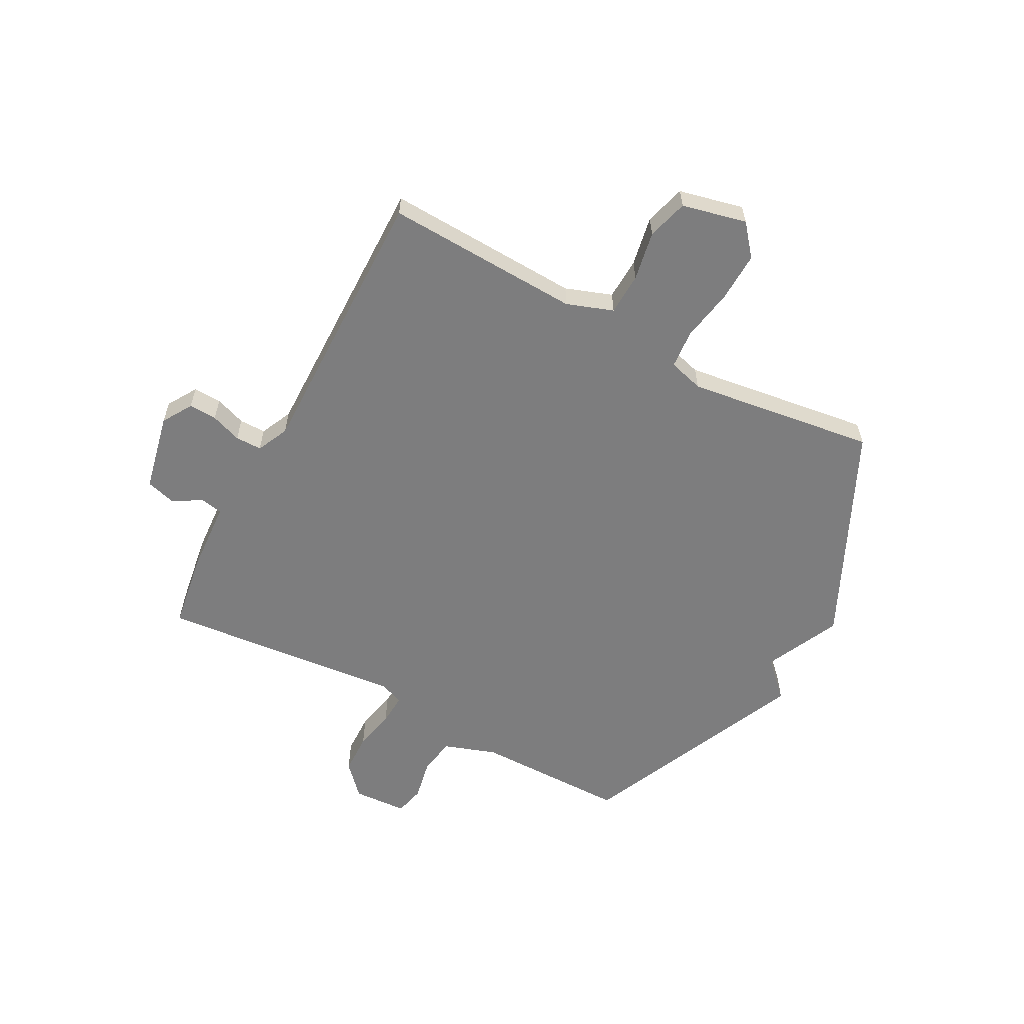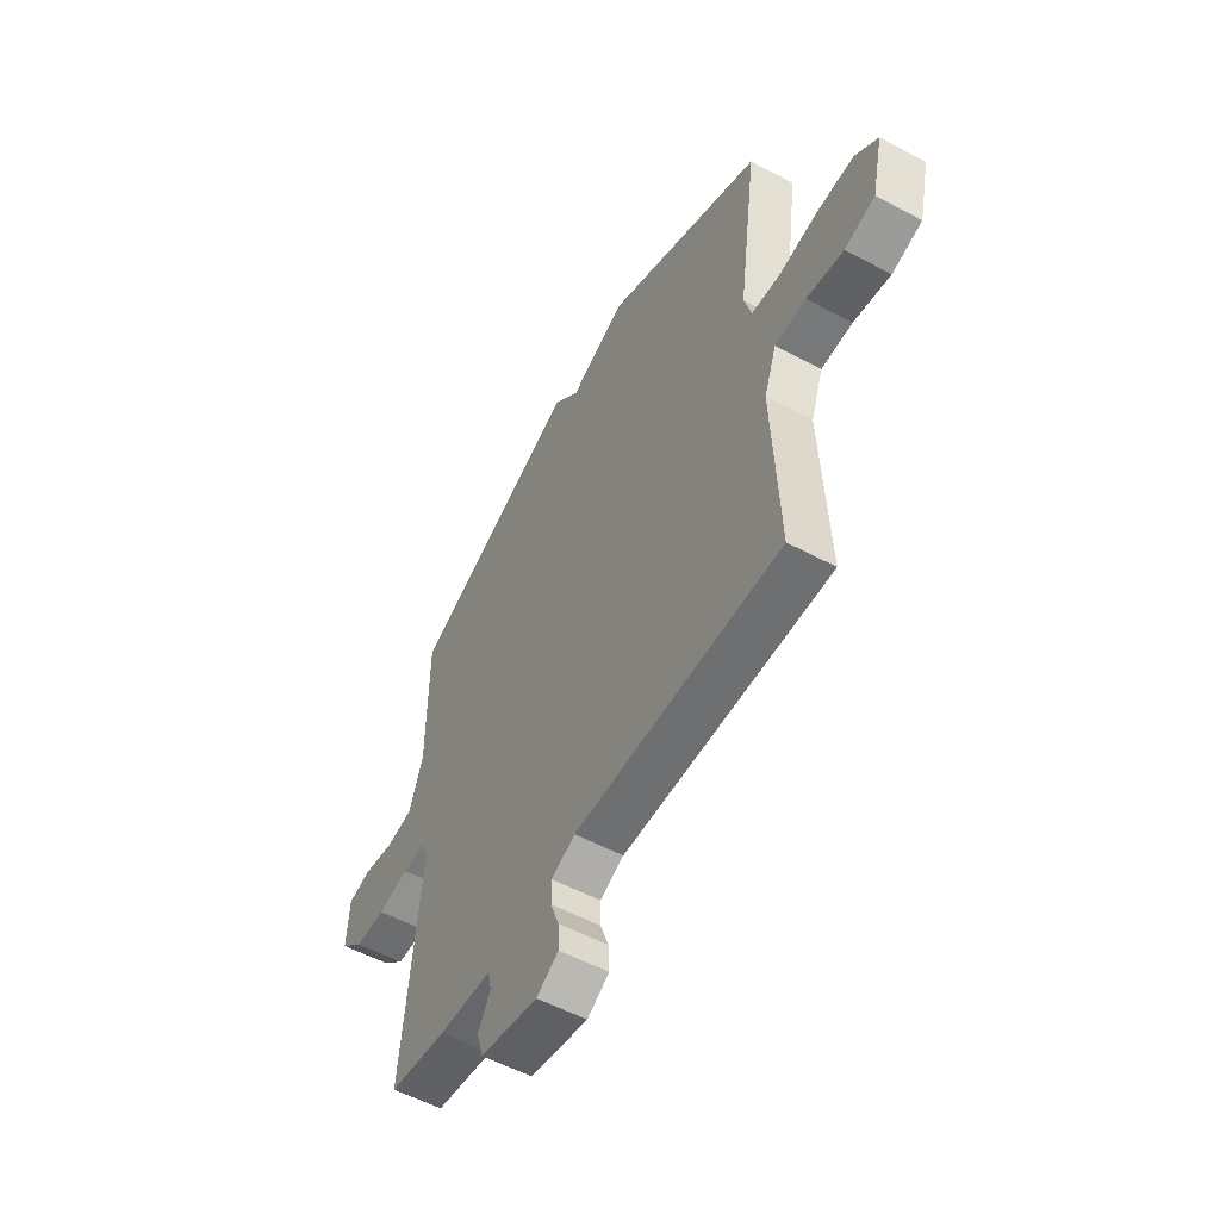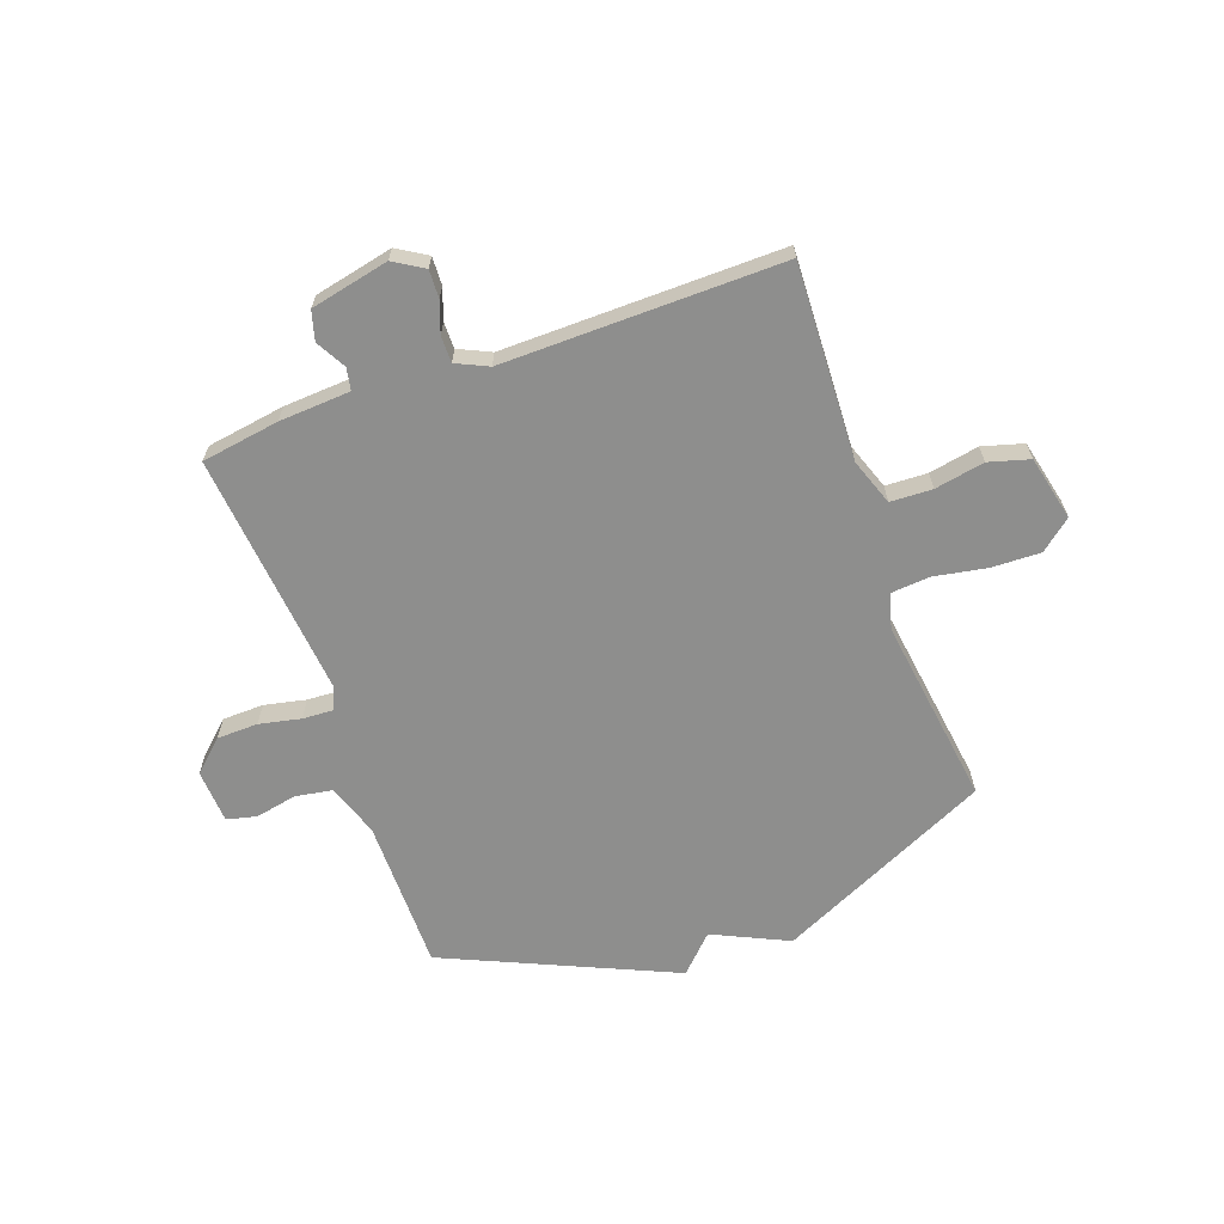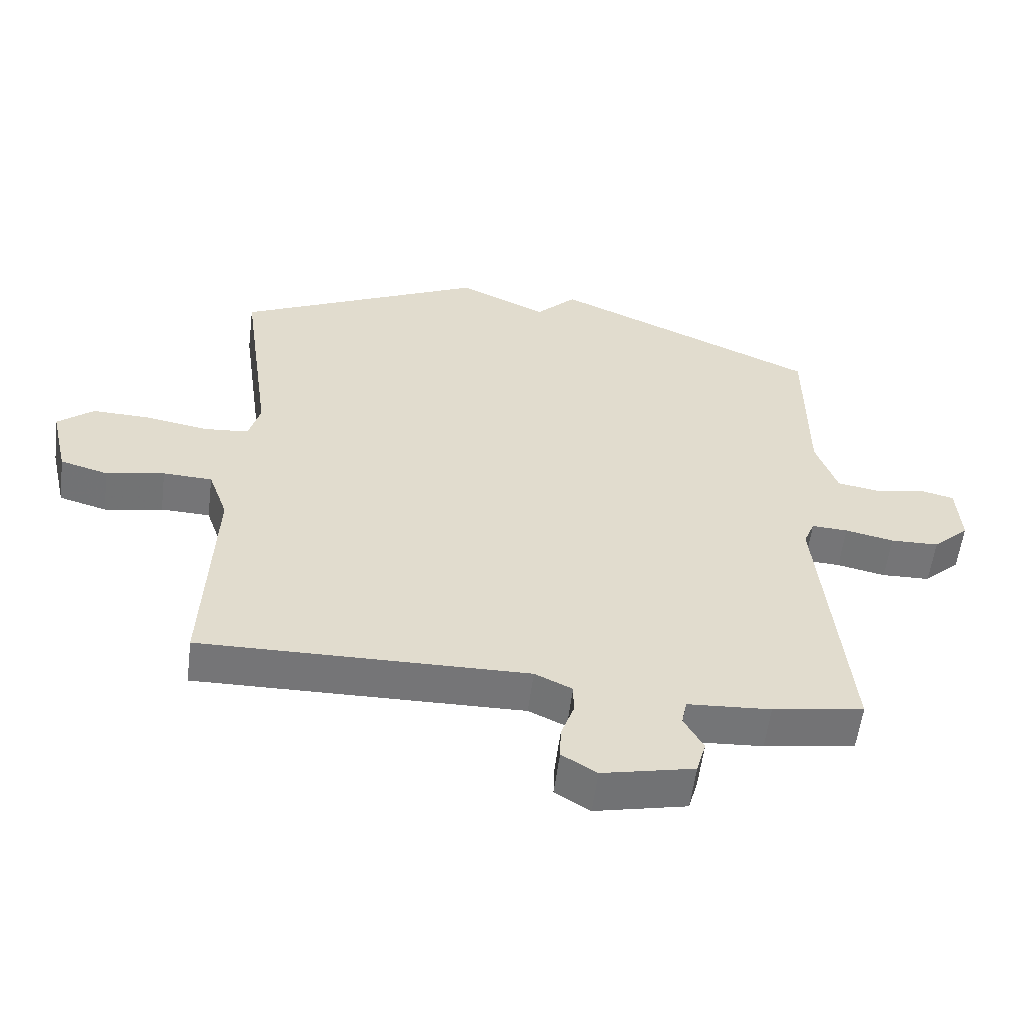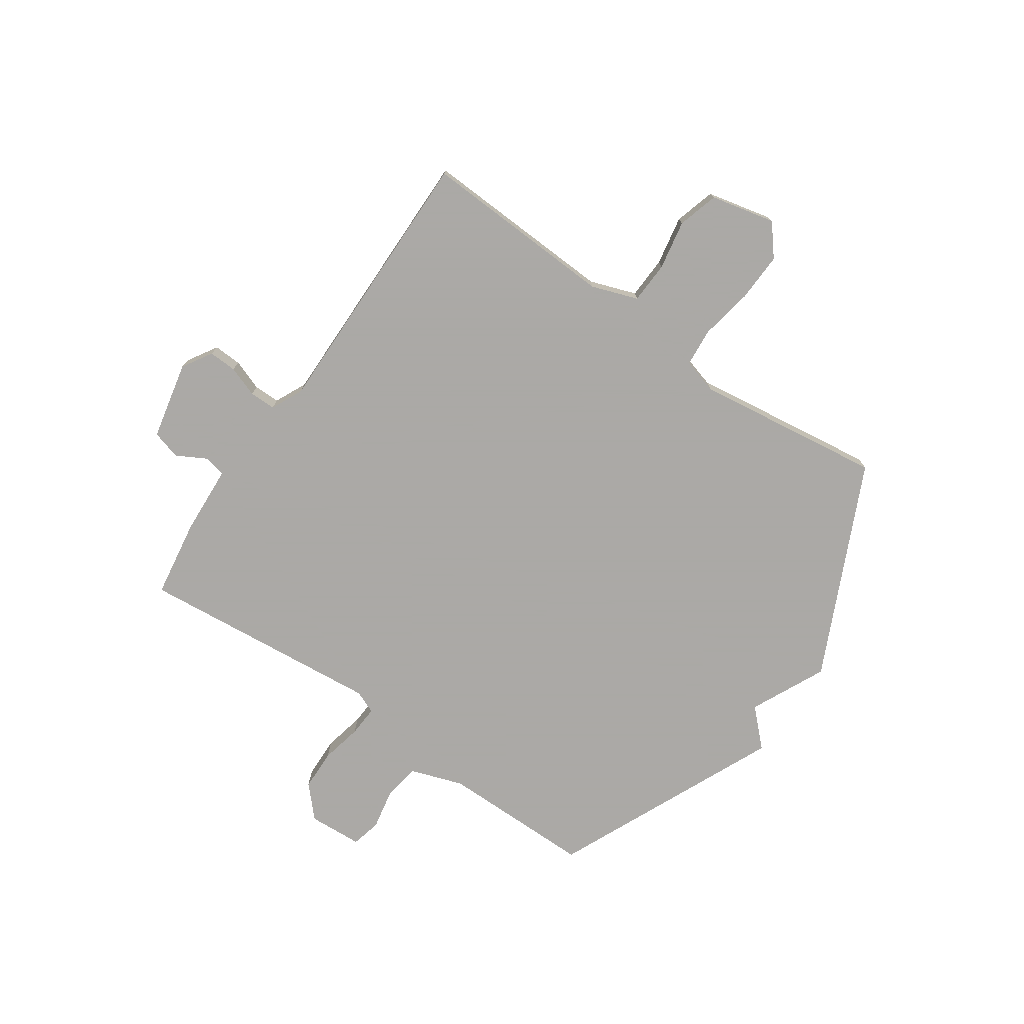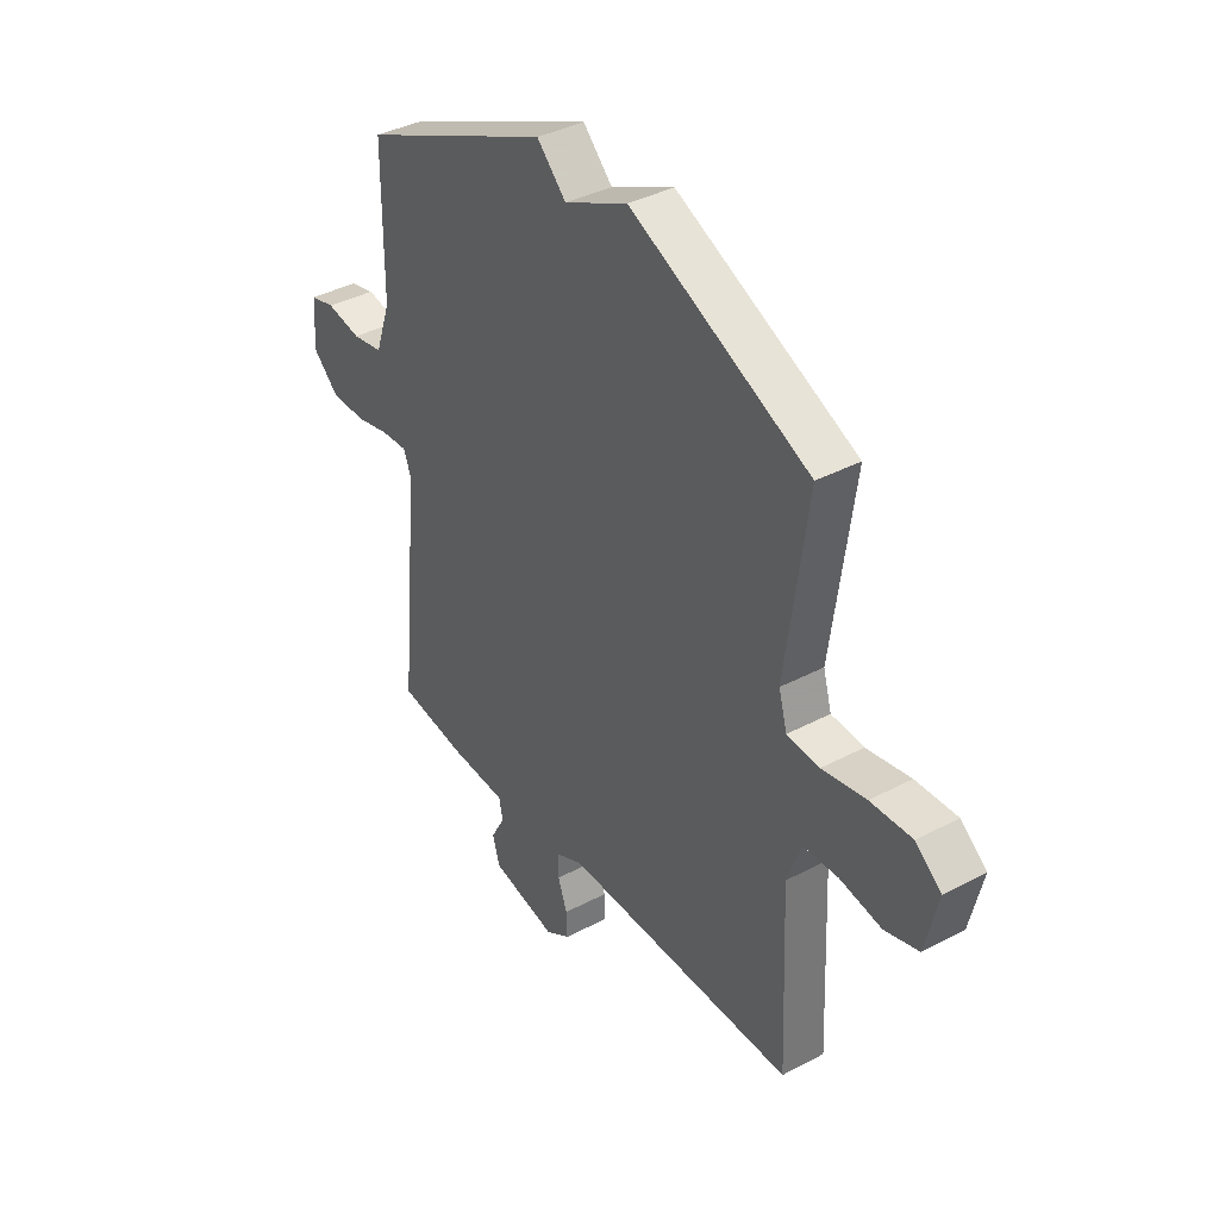
<metadata>
{"format":"obj","ext":"obj","renderer":"f3d","projection":"perspective","resolution":1024,"background":"white","views":[{"elev":-59.2,"azim":-118.2,"up":"+Y"},{"elev":-55.3,"azim":-119.4,"up":"+Z"},{"elev":-64.9,"azim":-160.3,"up":"+Y"},{"elev":-56.6,"azim":-7.1,"up":"+Z"},{"elev":-75.5,"azim":-124.8,"up":"+Y"},{"elev":37.9,"azim":-124.0,"up":"+Z"}]}
</metadata>
<code>
v 0.5 0.07 -0.5
v 0.359 0.07 -0.522
v 0.23 0.07 -0.53
v 0.222 0.07 -0.57
v 0.252 0.07 -0.624
v 0.237 0.07 -0.677
v 0.095 0.07 -0.708
v 0.041 0.07 -0.675
v 0.043 0.07 -0.624
v 0.063 0.07 -0.568
v 0.063 0.07 -0.52
v 0.005 0.07 -0.493
v -0.5 0.07 -0.5
v -0.485 0.07 -0.146
v -0.515 0.07 -0.062
v -0.591 0.07 -0.059
v -0.681 0.07 -0.076
v -0.755 0.07 -0.055
v -0.782 0.07 0.062
v -0.726 0.07 0.108
v -0.636 0.07 0.105
v -0.541 0.07 0.088
v -0.471 0.07 0.094
v -0.453 0.07 0.158
v -0.5 0.07 0.5
v -0.113 0.07 0.683
v 0.024 0.07 0.619
v 0.087 0.07 0.683
v 0.5 0.07 0.5
v 0.501 0.07 0.223
v 0.534 0.07 0.128
v 0.601 0.07 0.117
v 0.676 0.07 0.132
v 0.73 0.07 0.119
v 0.736 0.07 0.021
v 0.68 0.07 -0.031
v 0.605 0.07 -0.033
v 0.53 0.07 -0.017
v 0.474 0.07 -0.014
v 0.457 0.07 -0.056
v 0.5 0 -0.5
v 0.359 0 -0.522
v 0.23 0 -0.53
v 0.222 0 -0.57
v 0.252 0 -0.624
v 0.237 0 -0.677
v 0.095 0 -0.708
v 0.041 0 -0.675
v 0.043 0 -0.624
v 0.063 0 -0.568
v 0.063 0 -0.52
v 0.005 0 -0.493
v -0.5 0 -0.5
v -0.485 0 -0.146
v -0.515 0 -0.062
v -0.591 0 -0.059
v -0.681 0 -0.076
v -0.755 0 -0.055
v -0.782 0 0.062
v -0.726 0 0.108
v -0.636 0 0.105
v -0.541 0 0.088
v -0.471 0 0.094
v -0.453 0 0.158
v -0.5 0 0.5
v -0.113 0 0.683
v 0.024 0 0.619
v 0.087 0 0.683
v 0.5 0 0.5
v 0.501 0 0.223
v 0.534 0 0.128
v 0.601 0 0.117
v 0.676 0 0.132
v 0.73 0 0.119
v 0.736 0 0.021
v 0.68 0 -0.031
v 0.605 0 -0.033
v 0.53 0 -0.017
v 0.474 0 -0.014
v 0.457 0 -0.056
f 36 37 38
f 35 36 38
f 34 35 38
f 33 34 38
f 32 33 38
f 31 32 38 39
f 30 31 39
f 30 39 40
f 29 30 40
f 28 29 40
f 27 28 40
f 1 2 3
f 40 1 3
f 27 40 3
f 26 27 3
f 25 26 3
f 24 25 3
f 20 21 22
f 19 20 22
f 18 19 22
f 17 18 22
f 16 17 22
f 15 16 22 23
f 14 15 23
f 14 23 24
f 13 14 24
f 12 13 24
f 8 9 10
f 7 8 10
f 6 7 10
f 5 6 10
f 4 5 10
f 4 10 11
f 11 12 24
f 4 11 24
f 3 4 24
f 78 77 76
f 78 76 75
f 78 75 74
f 78 74 73
f 78 73 72
f 79 78 72 71
f 79 71 70
f 80 79 70
f 80 70 69
f 80 69 68
f 80 68 67
f 43 42 41
f 43 41 80
f 43 80 67
f 43 67 66
f 43 66 65
f 43 65 64
f 62 61 60
f 62 60 59
f 62 59 58
f 62 58 57
f 62 57 56
f 63 62 56 55
f 63 55 54
f 64 63 54
f 64 54 53
f 64 53 52
f 50 49 48
f 50 48 47
f 50 47 46
f 50 46 45
f 50 45 44
f 51 50 44
f 64 52 51
f 64 51 44
f 64 44 43
f 1 41 42 2
f 2 42 43 3
f 3 43 44 4
f 4 44 45 5
f 5 45 46 6
f 6 46 47 7
f 7 47 48 8
f 8 48 49 9
f 9 49 50 10
f 10 50 51 11
f 11 51 52 12
f 12 52 53 13
f 13 53 54 14
f 14 54 55 15
f 15 55 56 16
f 16 56 57 17
f 17 57 58 18
f 18 58 59 19
f 19 59 60 20
f 20 60 61 21
f 21 61 62 22
f 22 62 63 23
f 23 63 64 24
f 24 64 65 25
f 25 65 66 26
f 26 66 67 27
f 27 67 68 28
f 28 68 69 29
f 29 69 70 30
f 30 70 71 31
f 31 71 72 32
f 32 72 73 33
f 33 73 74 34
f 34 74 75 35
f 35 75 76 36
f 36 76 77 37
f 37 77 78 38
f 38 78 79 39
f 39 79 80 40
f 40 80 41 1

</code>
